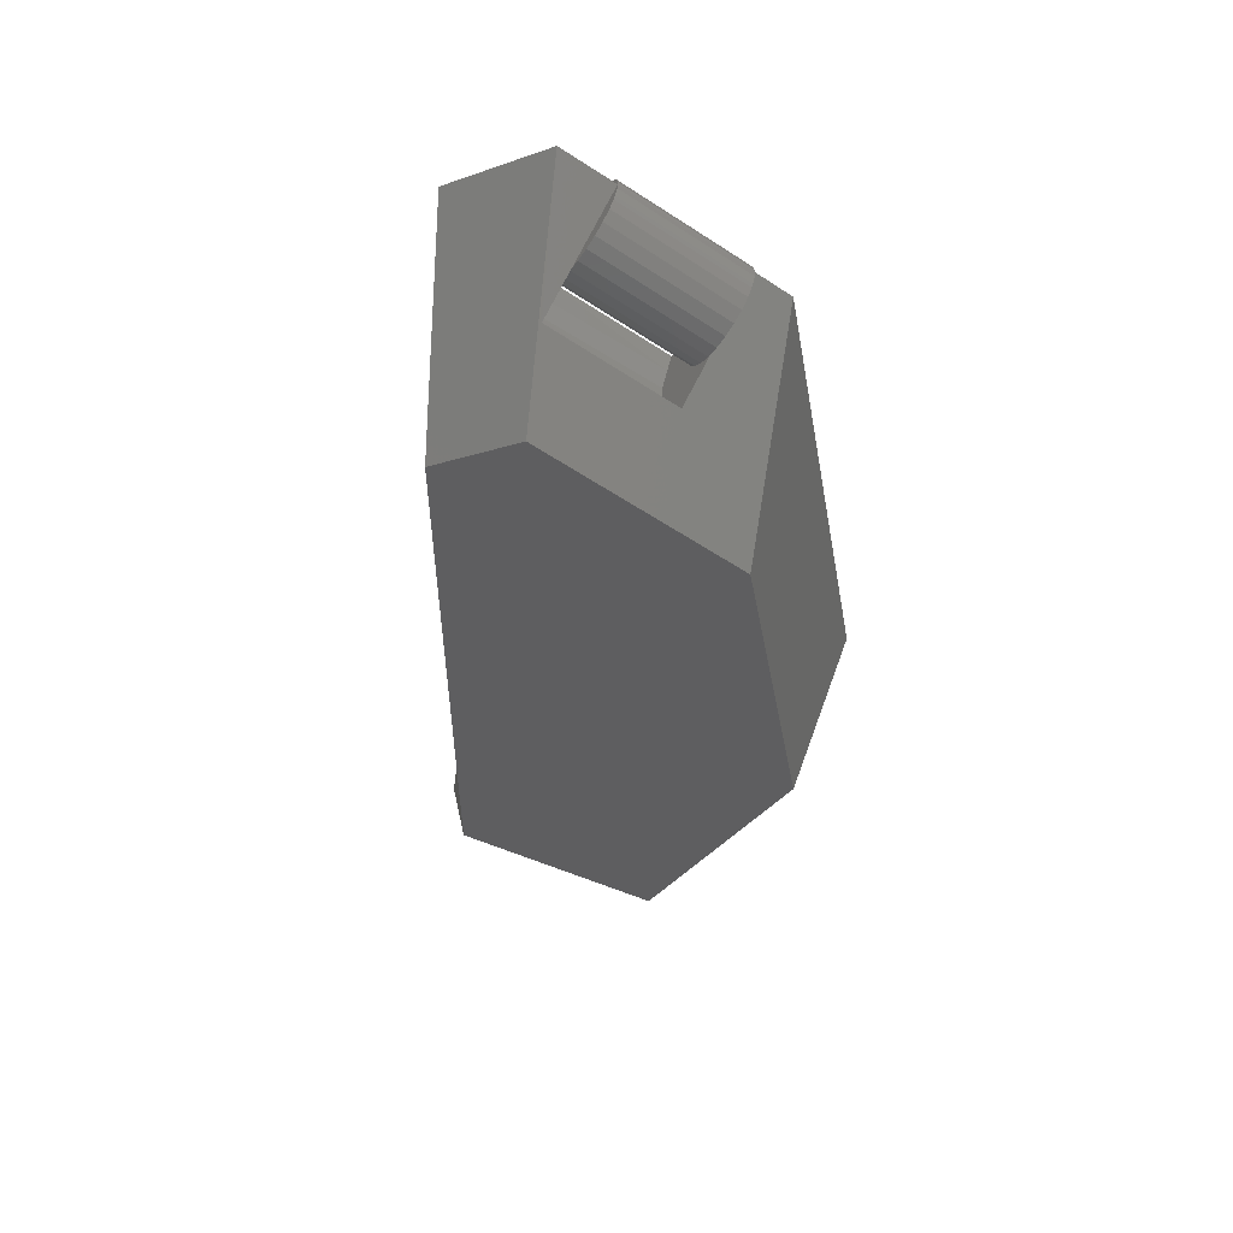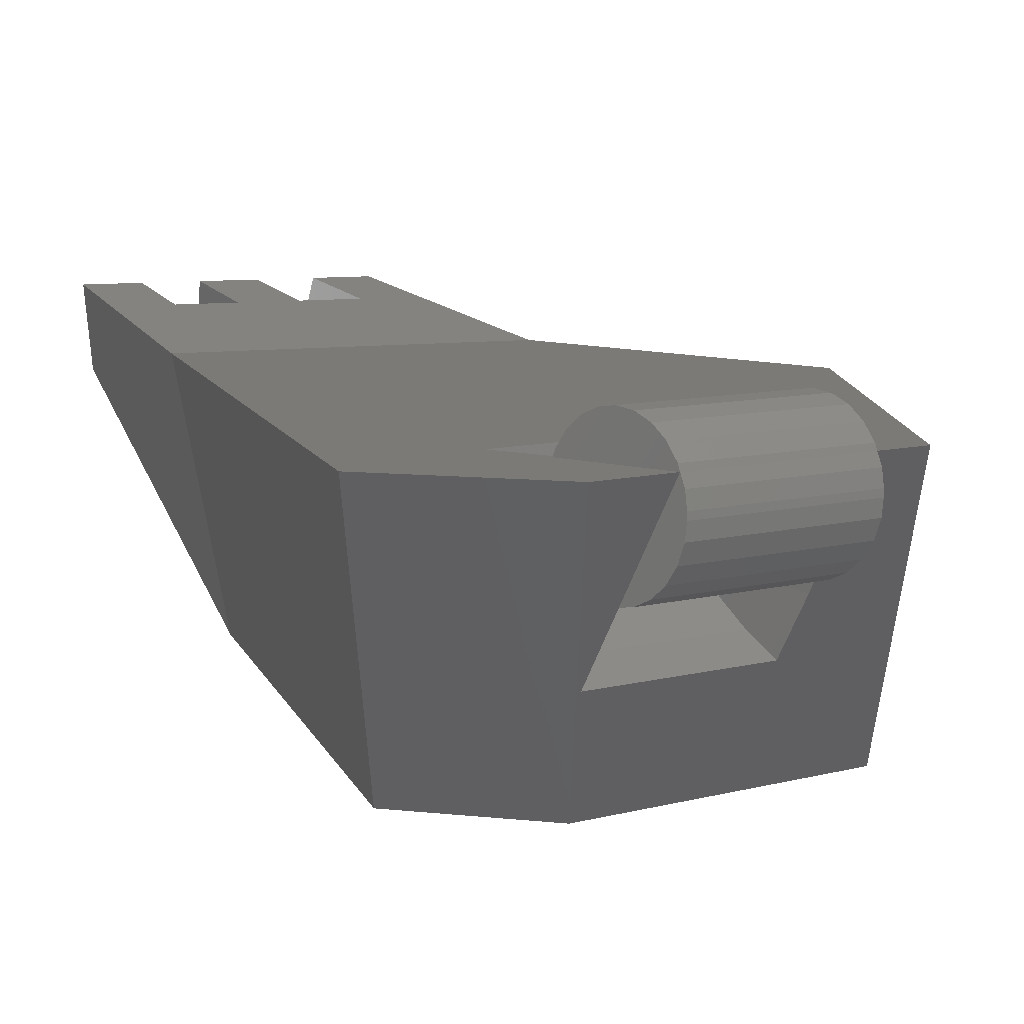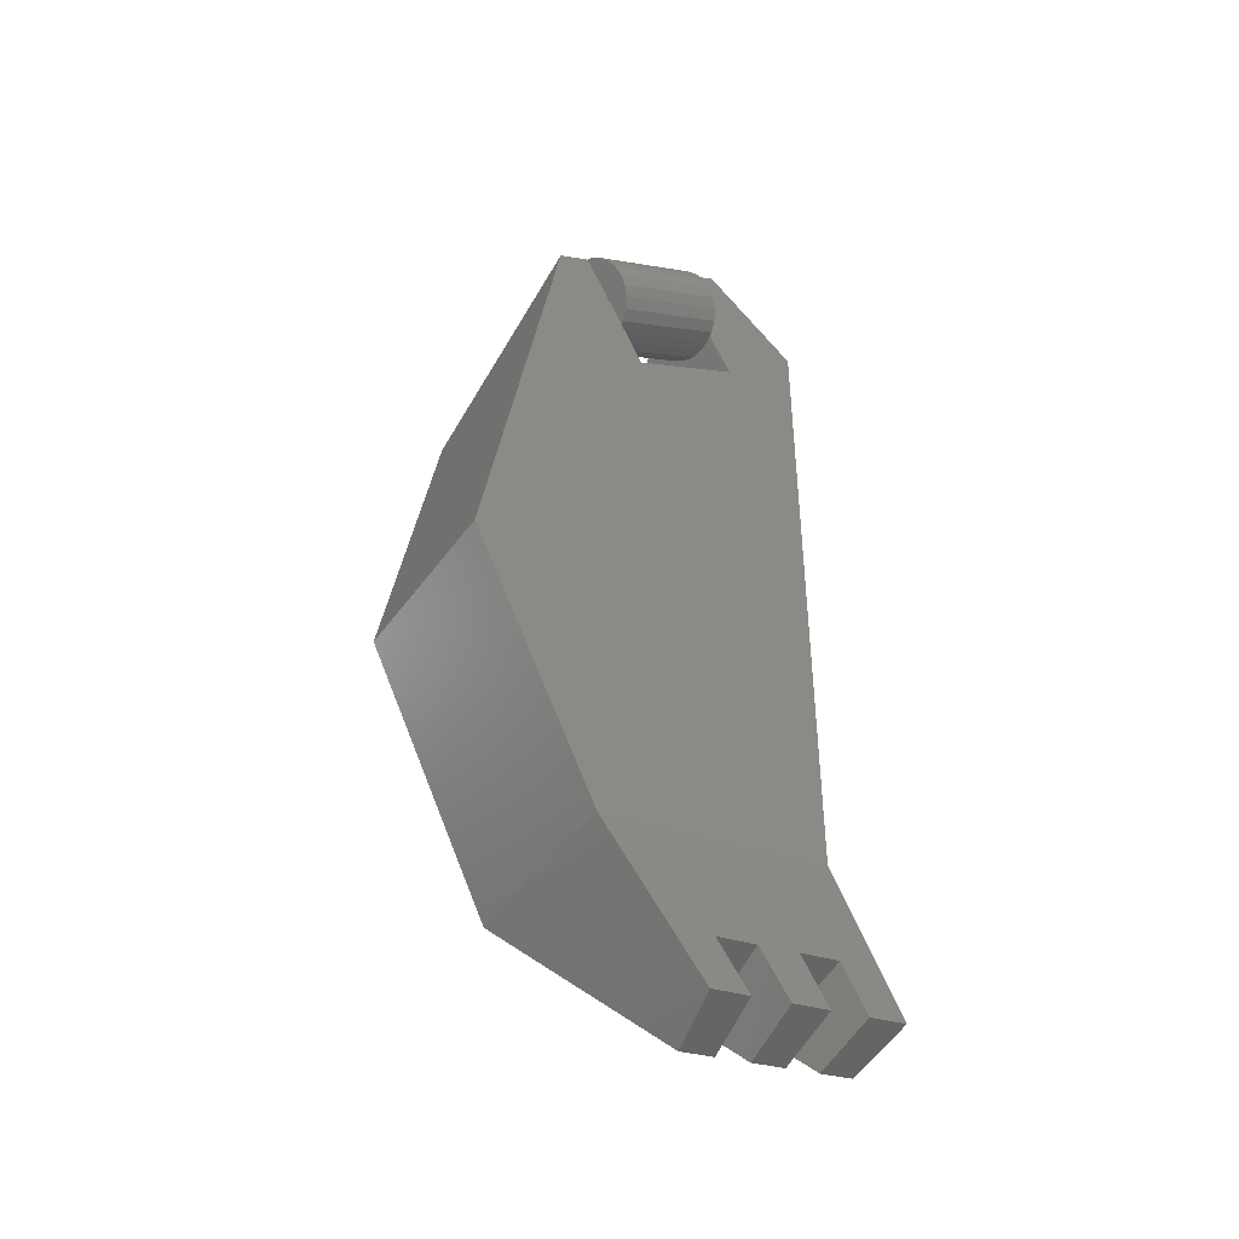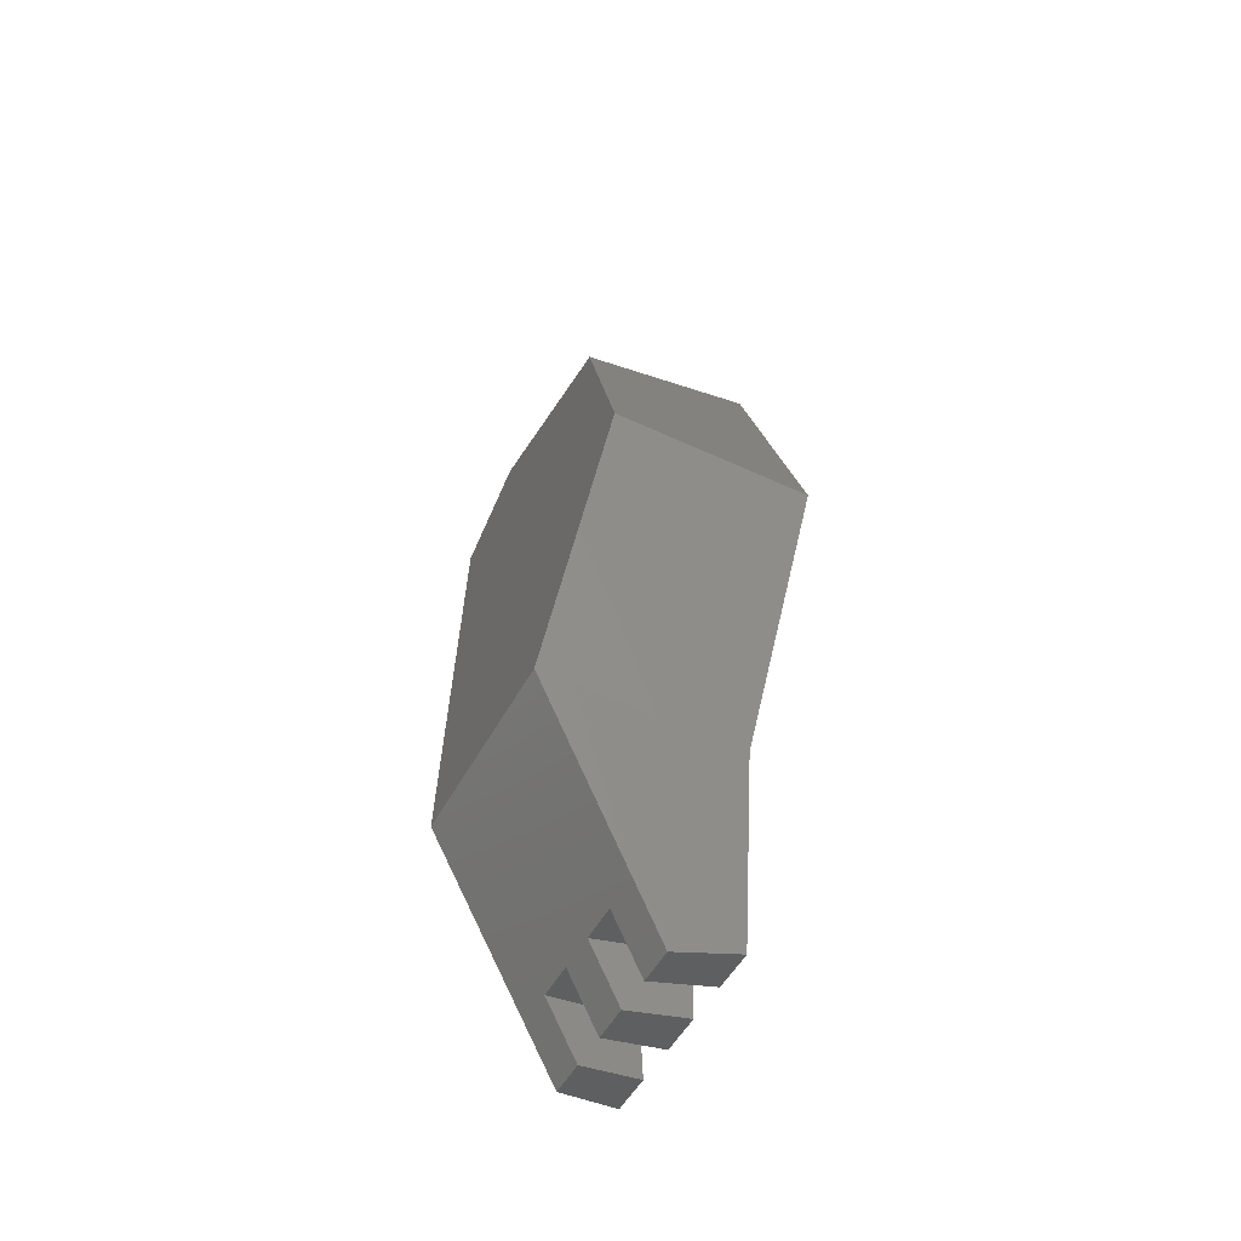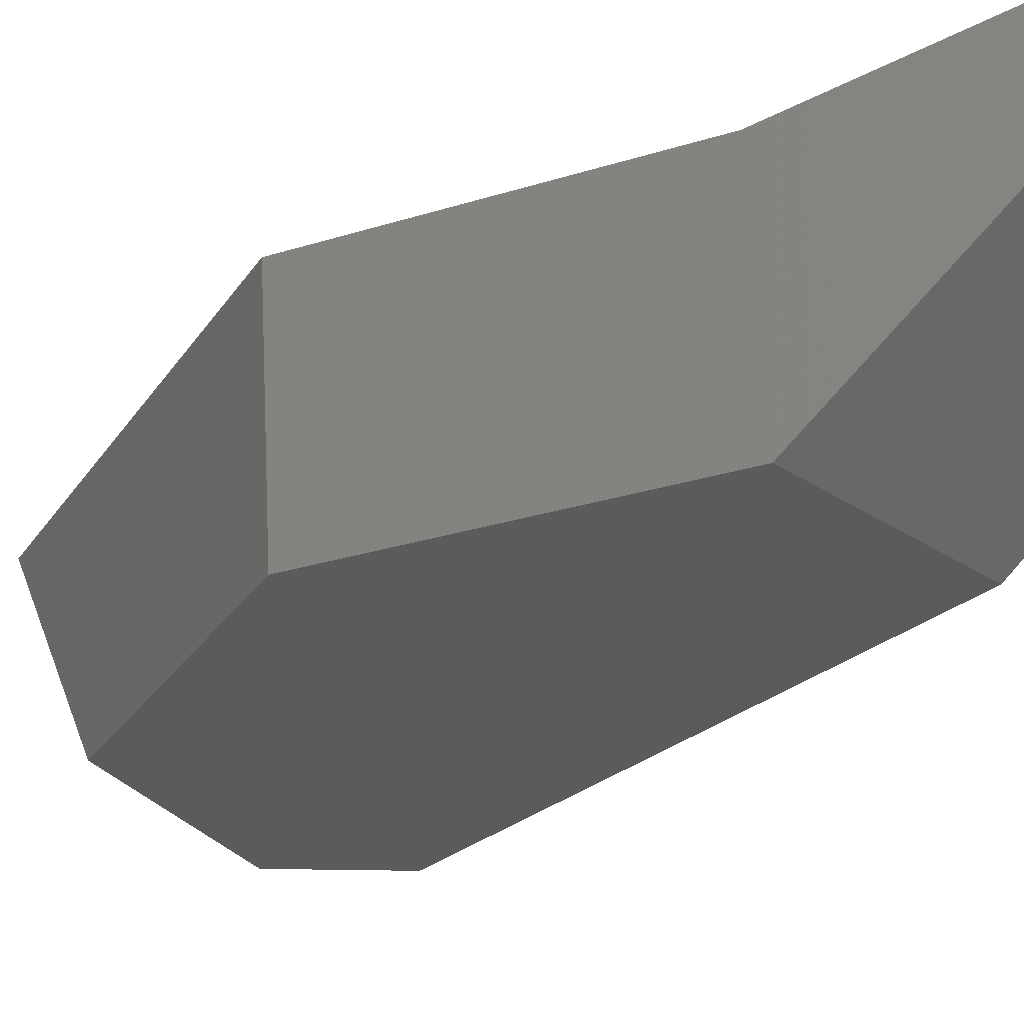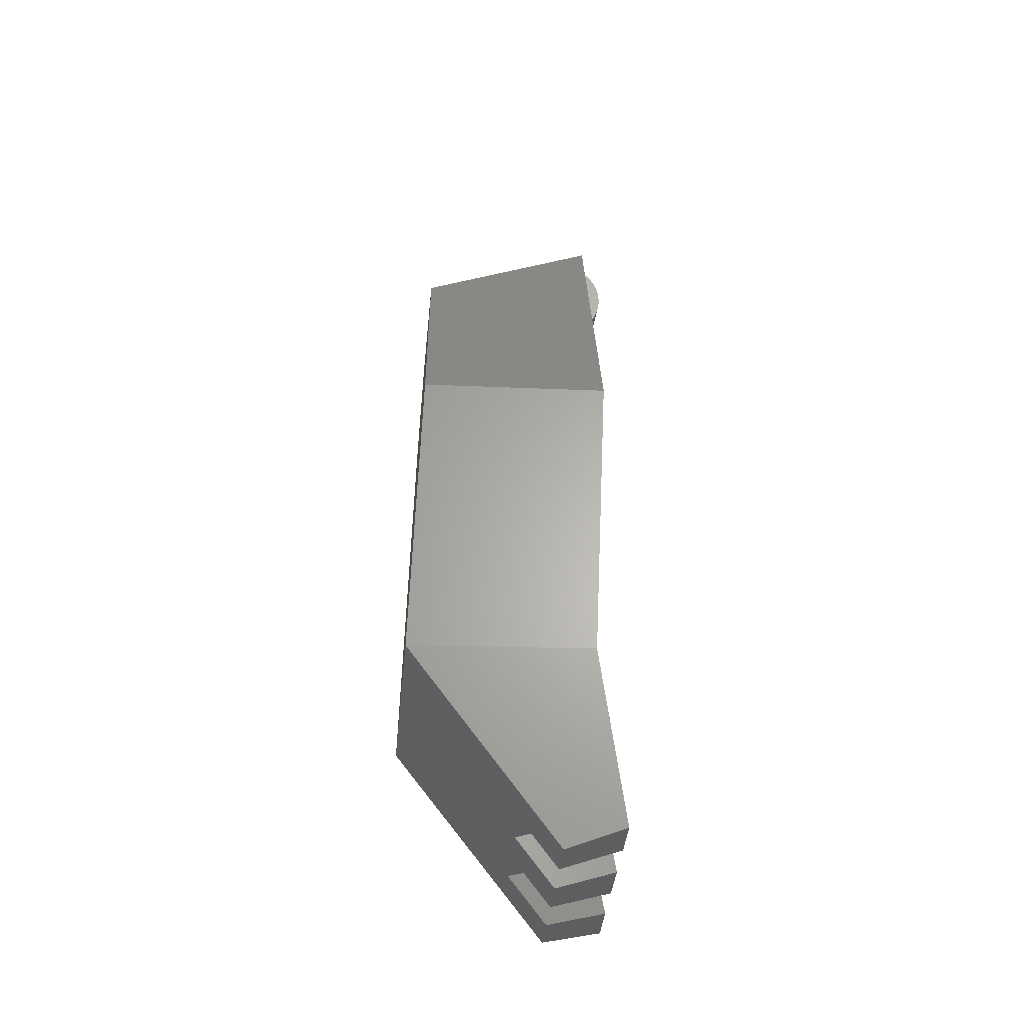
<metadata>
{"format":"stl","ext":"stl","renderer":"f3d","projection":"perspective","resolution":1024,"background":"white","views":[{"elev":52.6,"azim":-165.3,"up":"+Y"},{"elev":7.1,"azim":168.2,"up":"+Z"},{"elev":-44.2,"azim":-36.5,"up":"+Y"},{"elev":-64.9,"azim":-117.9,"up":"+Y"},{"elev":-24.8,"azim":-34.8,"up":"+Z"},{"elev":-53.6,"azim":-95.5,"up":"+Y"}]}
</metadata>
<code>
# stl→obj: 116 verts, 232 faces
v -62.36 30.98 9.424
v -64.98 66.38 9.426
v -69.08 44.08 9.43
v -63.28 67.38 9.427
v -61.09 63.64 9.423
v -49.8 34.08 9.412
v -60.25 62.21 9.422
v -60.1 61.95 9.422
v -59.86 61.52 9.422
v -53.99 64.97 9.416
v -55.23 67.08 9.417
v -54.91 72.3 9.417
v -57.44 70.82 9.422
v -49.73 68.97 9.412
v -65.6 59.52 -0.00257
v -61.61 64.51 3.832
v -55.75 67.96 3.831
v -61.76 64.76 4.324
v -61.81 64.85 4.506
v -61.92 65.04 4.875
v -62.03 65.22 5.223
v -62.16 65.44 5.654
v -62.24 65.61 5.973
v -62.26 65.64 6.018
v -56.11 65.1 -0.01139
v -56.41 69.08 6.018
v -61.06 63.56 4.506
v -61.58 64.48 6.323
v -59.99 61.74 7.269
v -60.22 62.14 6.157
v -61.01 63.51 9.039
v -61.87 64.98 6.082
v -62.19 65.52 6
v -61.32 64.04 6.707
v -54.31 65.5 6.119
v -54.7 66.17 5.197
v -60.58 62.76 5.223
v -53.96 64.91 8.391
v -59.92 61.64 8.414
v -54.05 65.06 7.231
v -55.15 66.94 9.039
v -55.12 66.89 8.414
v -55.19 67.01 4.506
v -55.16 66.94 7.789
v -55.28 67.15 7.207
v -55.47 67.48 6.707
v -55.73 67.91 6.323
v -56.02 68.42 6.082
v -56.34 68.96 6
v -61.13 63.71 9.622
v -61.32 64.04 10.12
v -61.58 64.48 10.51
v -61.87 64.98 10.75
v -62.19 65.52 10.83
v -62.5 66.05 10.75
v -62.8 66.56 10.51
v -63.05 66.99 10.12
v -63.25 67.32 9.622
v -60.97 63.45 8.414
v -63.37 67.53 9.04
v -57.52 70.97 9.04
v -56.65 69.49 6.082
v -56.95 70 6.323
v -57.2 70.43 6.707
v -57.4 70.76 7.207
v -57.52 70.97 7.79
v -57.55 71.02 8.529
v -57.55 71.02 8.301
v -55.28 67.15 9.622
v -55.47 67.48 10.12
v -55.73 67.91 10.51
v -56.02 68.42 10.75
v -56.34 68.96 10.83
v -56.65 69.49 10.75
v -56.95 70 10.51
v -57.2 70.43 10.12
v -57.4 70.76 9.622
v -61.13 63.71 7.207
v -61.01 63.51 7.789
v -63.25 67.32 7.207
v -63.37 67.53 7.79
v -63.4 67.59 8.301
v -63.4 67.59 8.529
v -62.5 66.06 6.082
v -62.8 66.56 6.323
v -63.05 66.99 6.707
v -49.91 28.94 4.05
v -47.71 25.61 11.18
v -48.12 24.38 8.115
v -49.1 31.26 10
v -50.81 31.22 2.017
v -51.71 33.51 -0.01554
v -53.99 24.06 11.18
v -54.67 25.27 6.088
v -53.68 23.01 8.121
v -55.1 26.78 10.59
v -56.56 24.8 6.09
v -56.08 23.54 11.18
v -55.54 22.55 8.122
v -57.34 26.23 10.6
v -50.64 27.88 10.59
v -52.79 25.73 6.086
v -50.9 26.2 6.084
v -52.87 27.33 10.59
v -51.66 62.24 -0.01554
v -51.89 24.58 11.18
v -51.83 23.47 8.119
v -49.8 25.09 11.18
v -49.97 23.92 8.117
v -58.17 23.03 11.19
v -59.49 26.58 4.059
v -57.39 22.1 8.124
v -60.97 28.33 10.01
v -60.53 28.83 2.026
v -61.58 31.07 -0.006359
v -68.39 44.35 0
f 1 2 3
f 2 1 4
f 4 1 5
f 5 1 6
f 5 6 7
f 7 6 8
f 8 6 9
f 9 6 10
f 11 12 13
f 12 11 10
f 12 10 14
f 14 10 6
f 15 16 17
f 16 15 2
f 16 2 18
f 18 2 19
f 19 2 20
f 20 2 21
f 21 2 22
f 22 2 23
f 23 2 24
f 24 2 4
f 25 17 12
f 17 25 15
f 12 17 26
f 12 26 13
f 19 27 18
f 28 29 30
f 5 7 31
f 32 28 30
f 18 27 16
f 33 32 30
f 28 34 29
f 35 36 37
f 10 38 39
f 29 40 30
f 9 10 39
f 10 40 38
f 40 10 11
f 40 11 35
f 35 11 41
f 35 41 36
f 36 41 42
f 42 43 36
f 43 42 44
f 43 44 45
f 43 45 17
f 17 45 46
f 17 46 47
f 17 47 48
f 17 48 49
f 17 49 26
f 39 38 40
f 39 40 29
f 40 35 30
f 36 43 37
f 30 35 37
f 50 4 5
f 4 50 51
f 4 51 52
f 4 52 53
f 4 53 54
f 4 54 55
f 4 55 56
f 4 56 57
f 4 57 58
f 24 33 23
f 43 27 37
f 59 8 9
f 27 17 16
f 17 27 43
f 59 9 39
f 60 13 61
f 13 60 4
f 62 13 26
f 13 62 63
f 13 63 64
f 13 64 65
f 13 65 66
f 13 66 61
f 61 66 67
f 67 66 68
f 13 69 11
f 69 13 70
f 70 13 71
f 71 13 72
f 72 13 73
f 73 13 74
f 74 13 75
f 75 13 76
f 76 13 77
f 70 50 69
f 50 70 51
f 44 78 45
f 78 44 79
f 80 66 65
f 66 80 81
f 48 28 32
f 28 48 47
f 56 76 57
f 76 56 75
f 47 34 28
f 34 47 46
f 42 79 44
f 79 42 59
f 53 73 54
f 73 53 72
f 49 32 33
f 32 49 48
f 51 71 52
f 71 51 70
f 54 74 55
f 74 54 73
f 52 72 53
f 72 52 71
f 26 33 24
f 33 26 49
f 58 76 77
f 76 58 57
f 41 59 42
f 59 41 31
f 69 5 11
f 5 69 50
f 82 67 68
f 67 82 83
f 81 68 66
f 68 81 82
f 55 75 56
f 75 55 74
f 27 20 37
f 20 27 19
f 21 37 20
f 37 22 30
f 22 37 21
f 22 33 30
f 33 22 23
f 4 84 24
f 84 4 85
f 85 4 86
f 86 4 80
f 80 4 81
f 81 4 60
f 81 60 83
f 81 83 82
f 11 31 41
f 31 11 5
f 62 24 84
f 24 62 26
f 64 85 86
f 85 64 63
f 79 59 39
f 4 77 13
f 77 4 58
f 59 7 8
f 7 59 31
f 45 34 46
f 34 45 78
f 86 65 64
f 65 86 80
f 34 78 29
f 79 39 29
f 63 84 85
f 84 63 62
f 83 61 67
f 61 83 60
f 78 79 29
f 87 88 89
f 88 87 90
f 90 87 91
f 90 91 92
f 90 92 6
f 93 94 95
f 94 93 96
f 97 98 99
f 98 97 100
f 101 102 103
f 102 101 104
f 25 14 105
f 14 25 12
f 102 106 107
f 106 102 104
f 96 97 94
f 97 96 100
f 108 103 109
f 103 108 101
f 110 111 112
f 111 110 113
f 111 113 114
f 114 113 1
f 114 1 115
f 3 115 1
f 115 3 116
f 105 6 92
f 6 105 14
f 15 115 116
f 115 15 25
f 115 25 92
f 92 25 105
f 2 116 3
f 116 2 15
f 88 109 89
f 109 88 108
f 92 114 115
f 114 92 111
f 111 92 97
f 111 97 112
f 97 92 94
f 94 92 95
f 95 92 102
f 102 92 103
f 103 92 91
f 103 91 109
f 109 91 87
f 109 87 89
f 107 95 102
f 99 112 97
f 98 112 99
f 112 98 110
f 106 95 107
f 95 106 93
f 98 100 110
f 106 104 93
f 113 6 1
f 6 113 100
f 100 113 110
f 6 100 96
f 6 96 104
f 104 96 93
f 6 104 101
f 6 101 108
f 6 108 88
f 6 88 90

</code>
